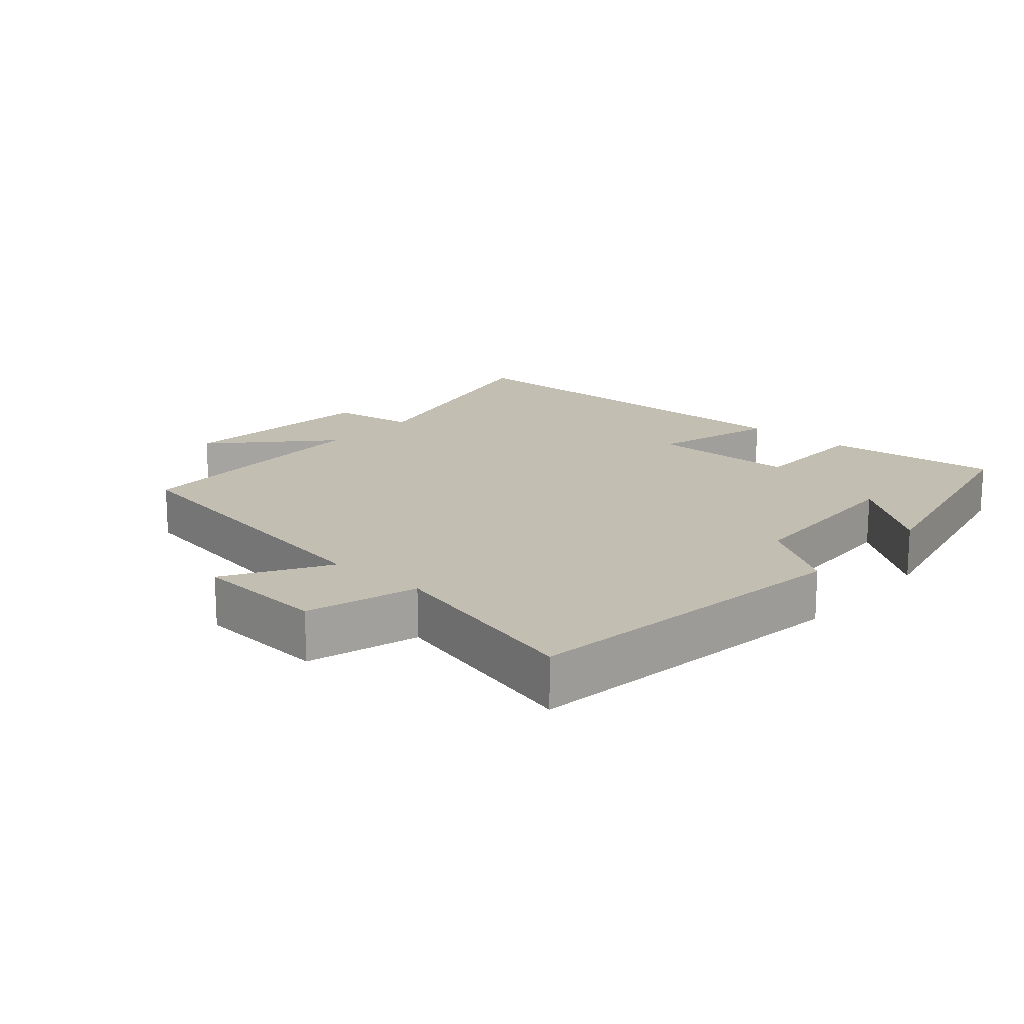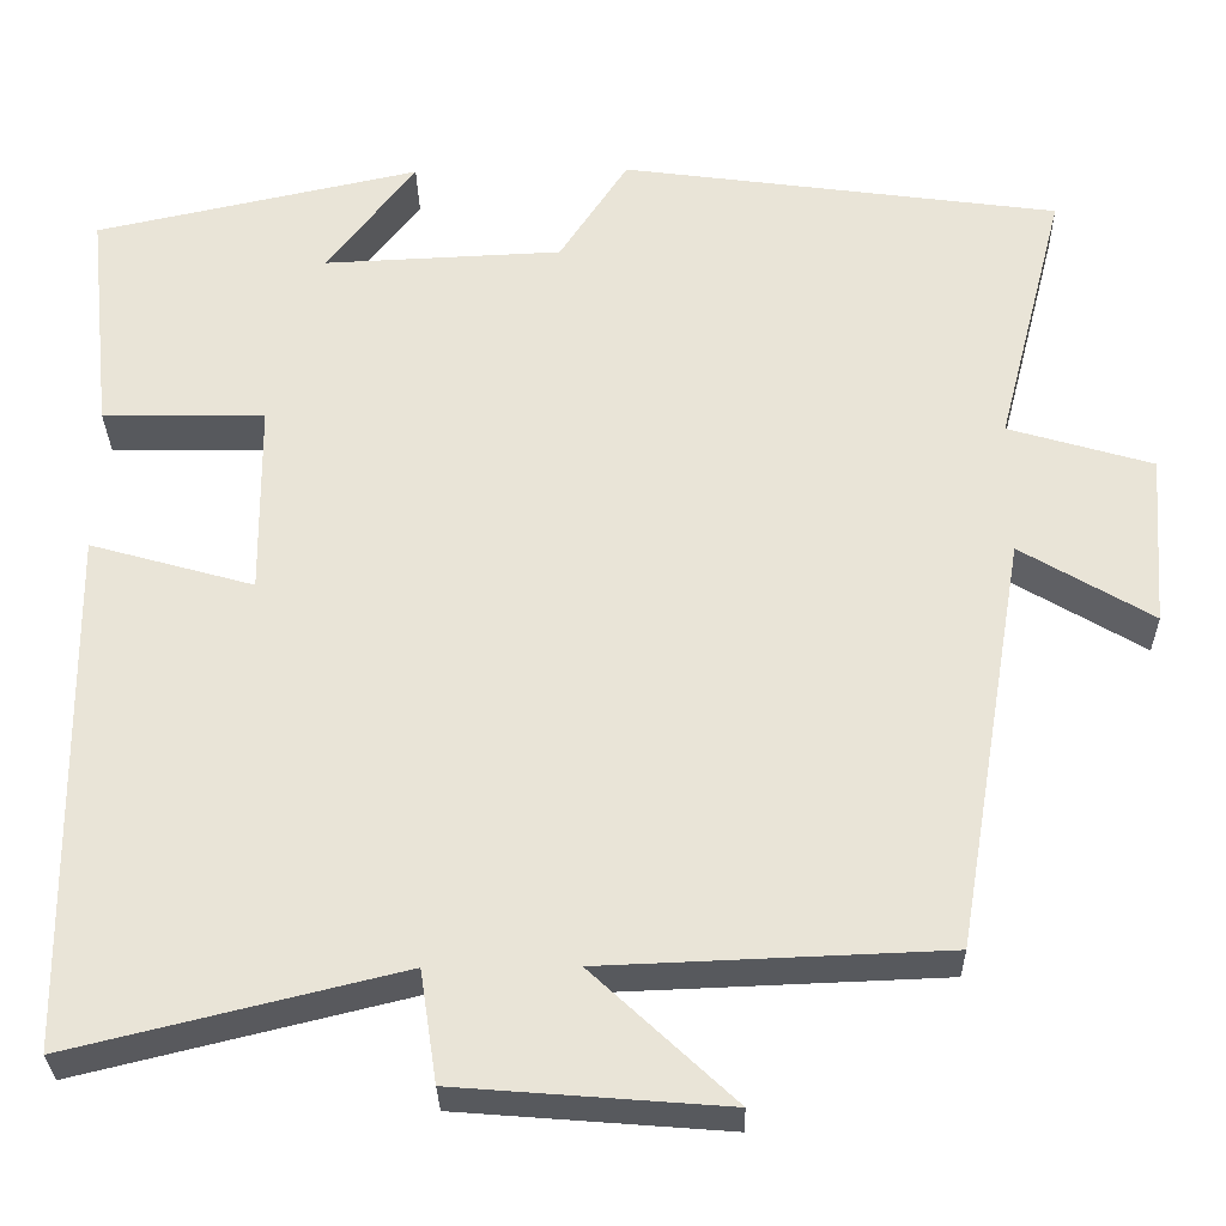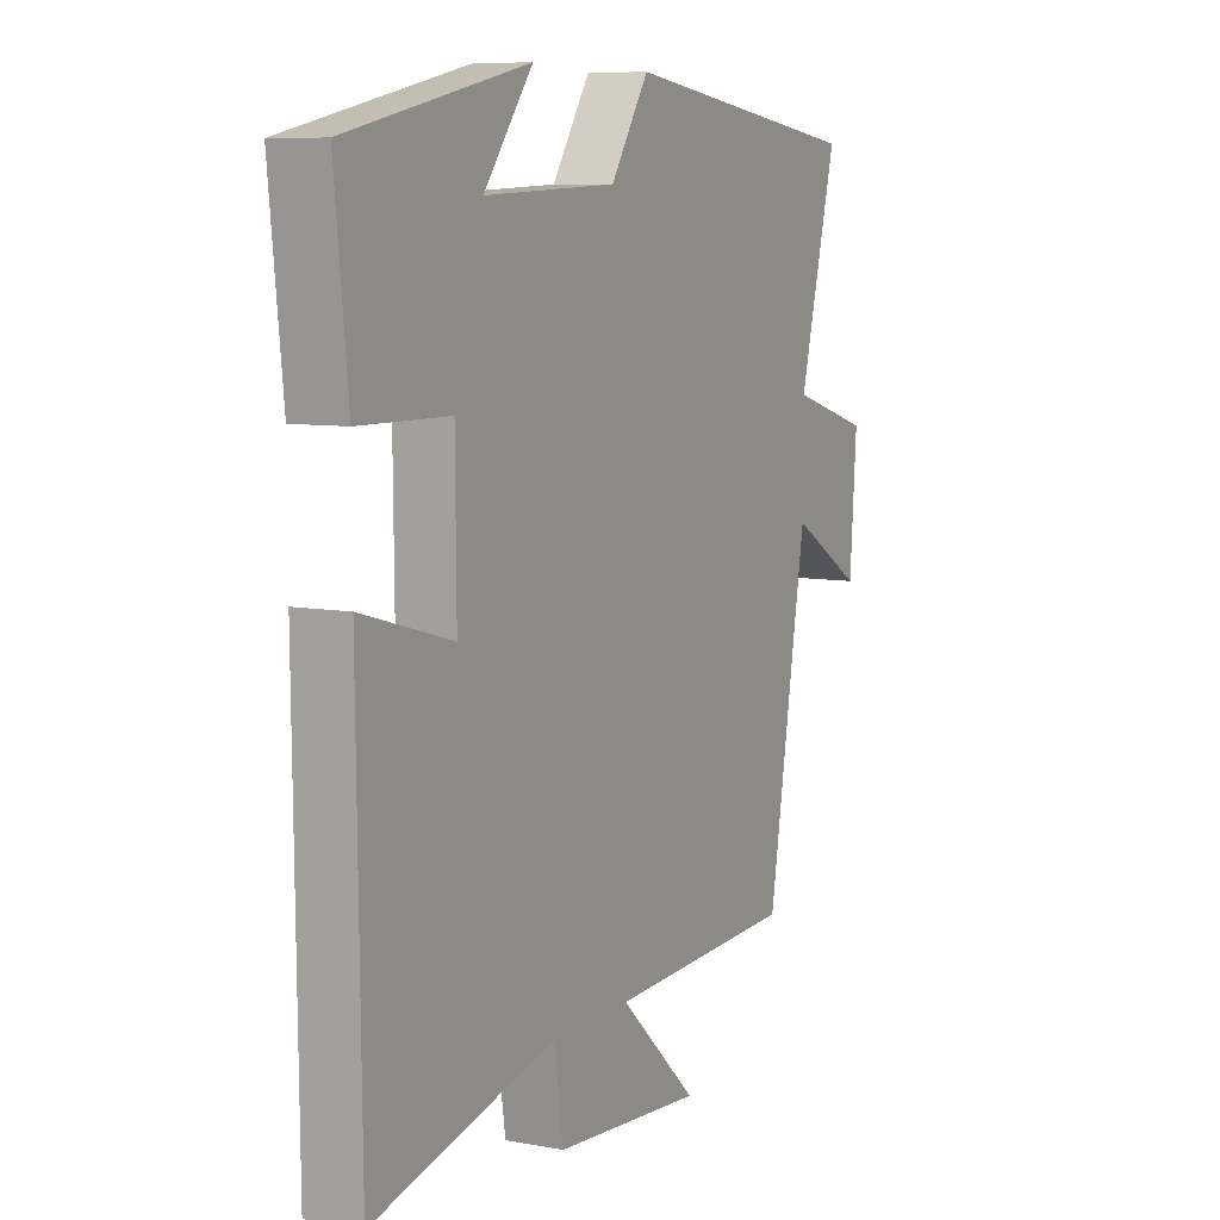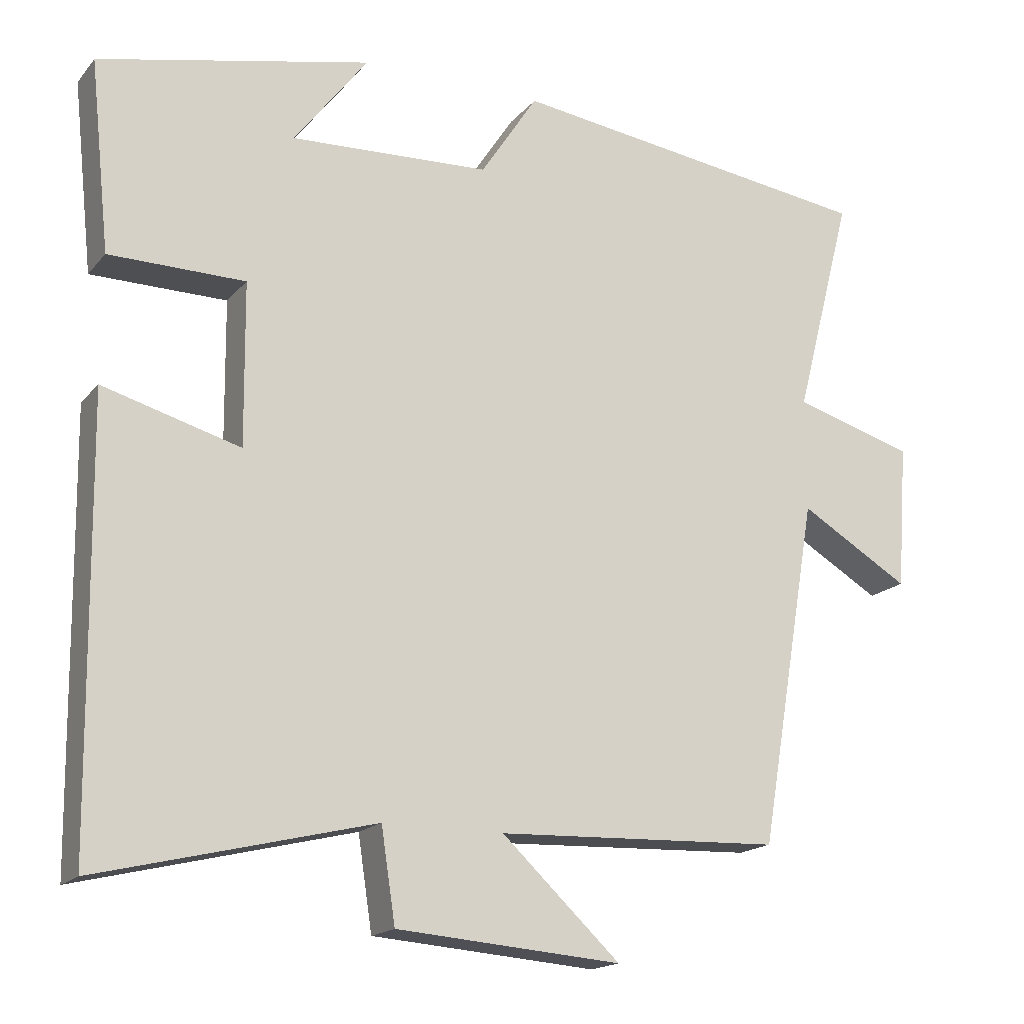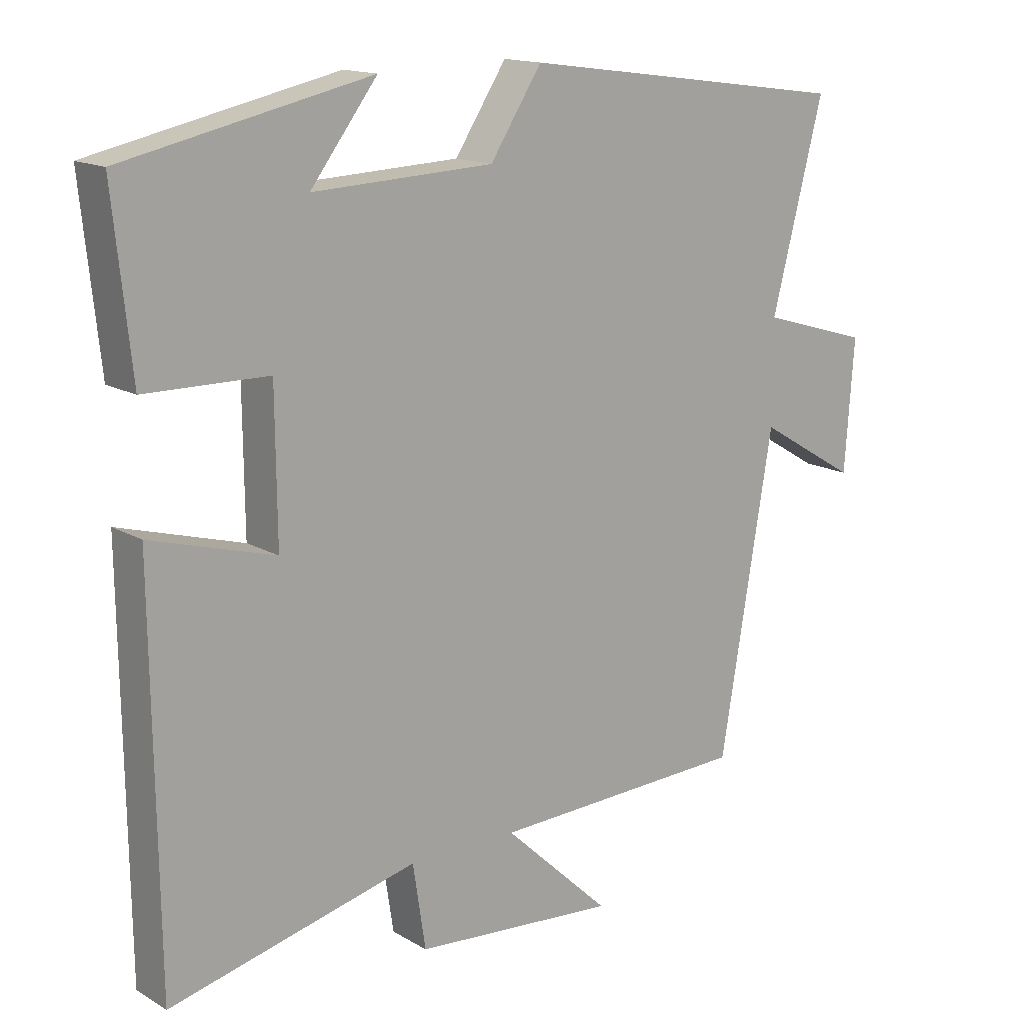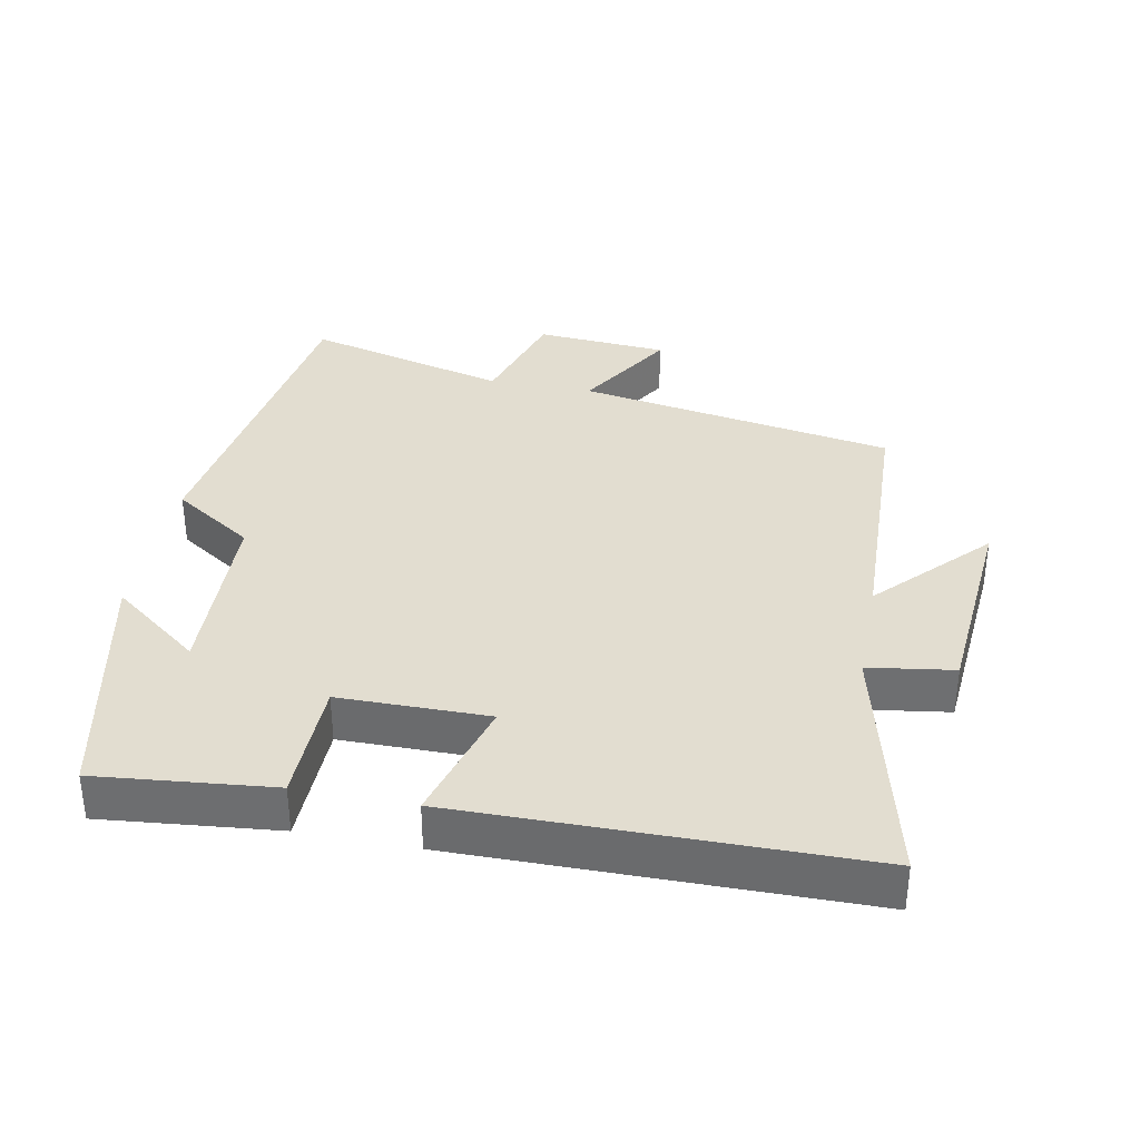
<metadata>
{"format":"obj","ext":"obj","renderer":"f3d","projection":"perspective","resolution":1024,"background":"white","views":[{"elev":17.1,"azim":-48.8,"up":"+Y"},{"elev":-29.7,"azim":-179.0,"up":"+Z"},{"elev":7.9,"azim":117.7,"up":"+Z"},{"elev":-17.3,"azim":153.5,"up":"+Z"},{"elev":15.0,"azim":141.0,"up":"+Z"},{"elev":35.1,"azim":101.2,"up":"+Y"}]}
</metadata>
<code>
v -0.577 0.07 0.433
v -0.084 0.07 0.5
v -0.007 0.07 0.382
v 0.261 0.07 0.37
v 0.162 0.07 0.5
v 0.527 0.07 0.42
v 0.5 0.07 0.164
v 0.318 0.07 0.162
v 0.316 0.07 -0.056
v 0.5 0.07 -0.004
v 0.493 0.07 -0.59
v 0.124 0.07 -0.5
v 0.105 0.07 -0.625
v -0.197 0.07 -0.649
v -0.038 0.07 -0.5
v -0.421 0.07 -0.485
v -0.5 0.07 -0.019
v -0.648 0.07 -0.107
v -0.662 0.07 0.087
v -0.5 0.07 0.135
v -0.577 0 0.433
v -0.084 0 0.5
v -0.007 0 0.382
v 0.261 0 0.37
v 0.162 0 0.5
v 0.527 0 0.42
v 0.5 0 0.164
v 0.318 0 0.162
v 0.316 0 -0.056
v 0.5 0 -0.004
v 0.493 0 -0.59
v 0.124 0 -0.5
v 0.105 0 -0.625
v -0.197 0 -0.649
v -0.038 0 -0.5
v -0.421 0 -0.485
v -0.5 0 -0.019
v -0.648 0 -0.107
v -0.662 0 0.087
v -0.5 0 0.135
f 17 18 19 20
f 15 16 17 20
f 1 2 3
f 20 1 3
f 15 20 3
f 12 13 14 15
f 12 15 3 4
f 9 10 11 12
f 8 9 12 4
f 7 8 4
f 4 5 6 7
f 40 39 38 37
f 40 37 36 35
f 23 22 21
f 23 21 40
f 23 40 35
f 35 34 33 32
f 24 23 35 32
f 32 31 30 29
f 24 32 29 28
f 24 28 27
f 27 26 25 24
f 1 21 22 2
f 2 22 23 3
f 3 23 24 4
f 4 24 25 5
f 5 25 26 6
f 6 26 27 7
f 7 27 28 8
f 8 28 29 9
f 9 29 30 10
f 10 30 31 11
f 11 31 32 12
f 12 32 33 13
f 13 33 34 14
f 14 34 35 15
f 15 35 36 16
f 16 36 37 17
f 17 37 38 18
f 18 38 39 19
f 19 39 40 20
f 20 40 21 1

</code>
